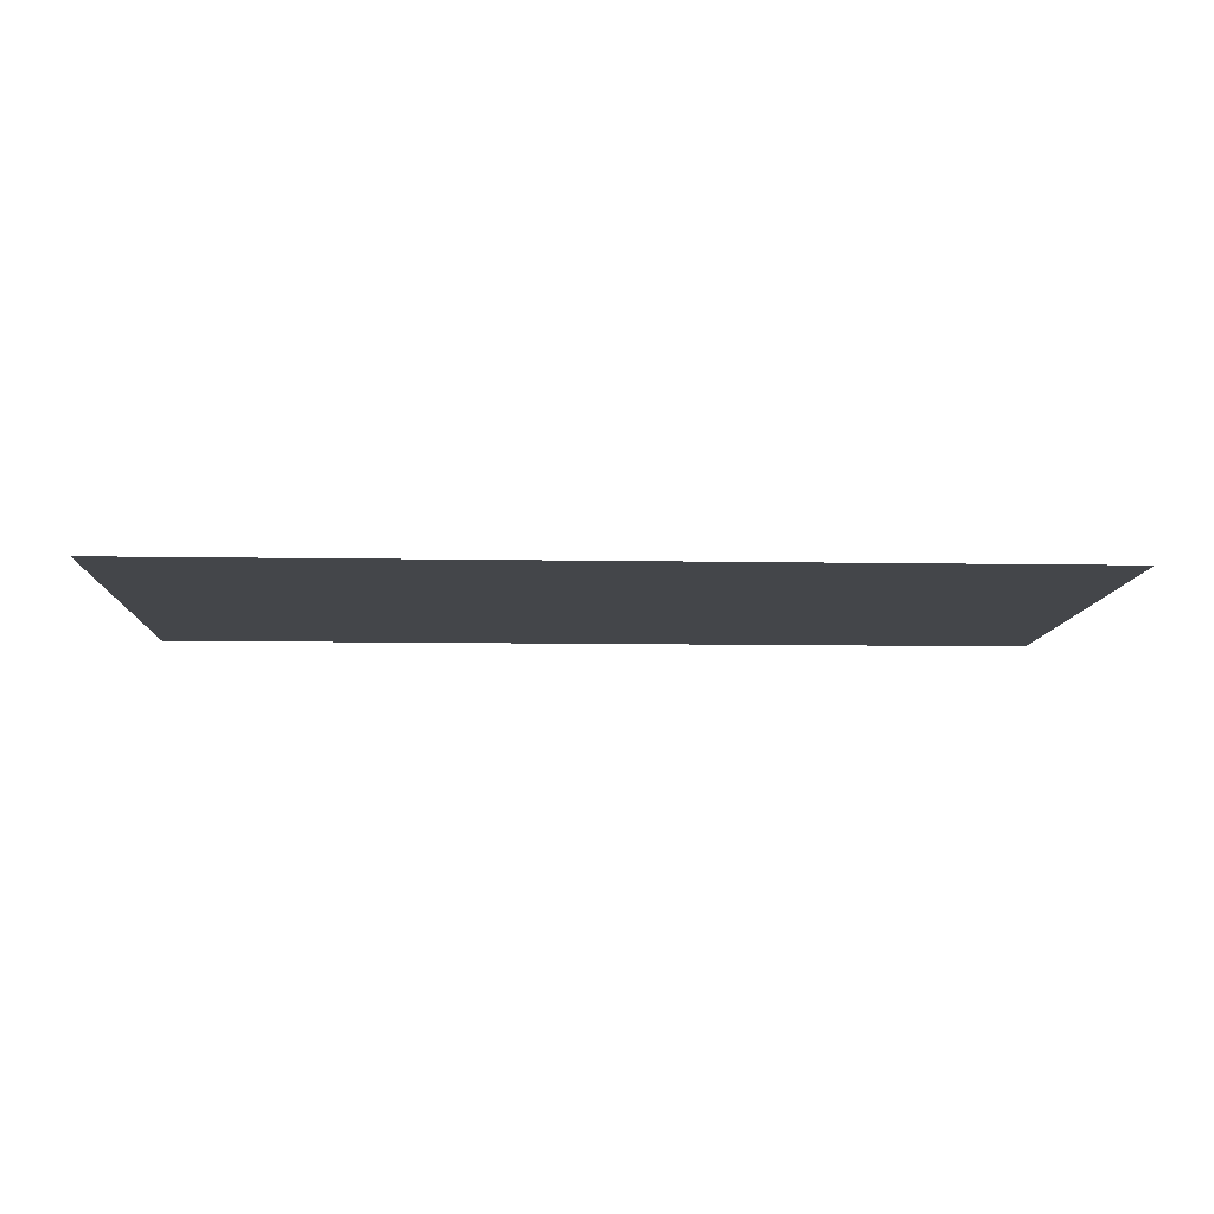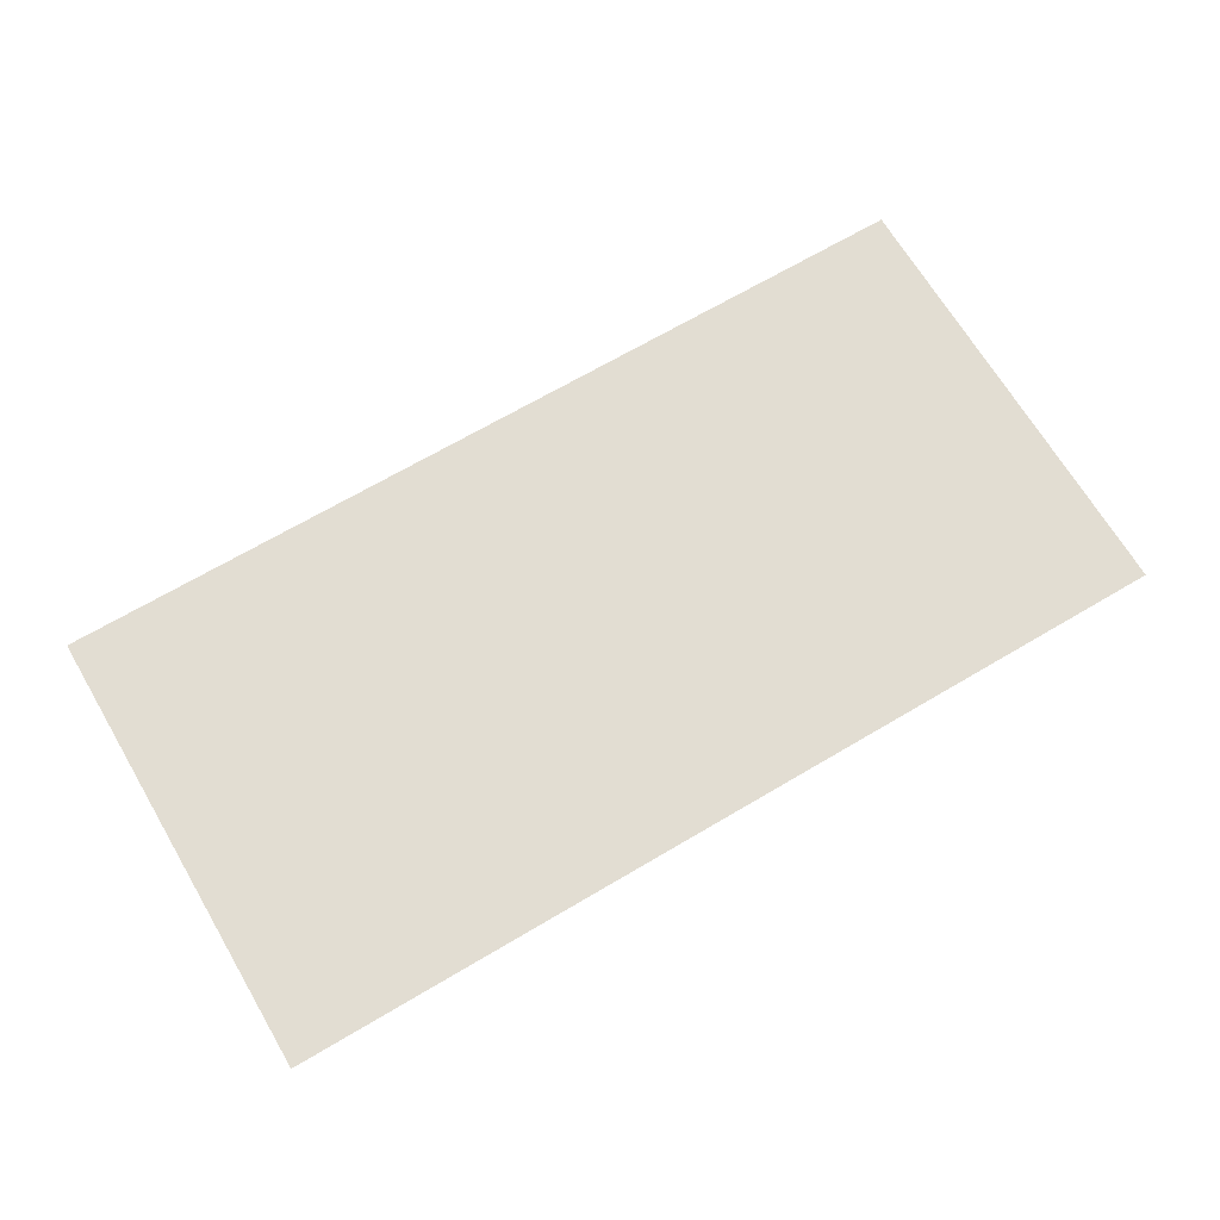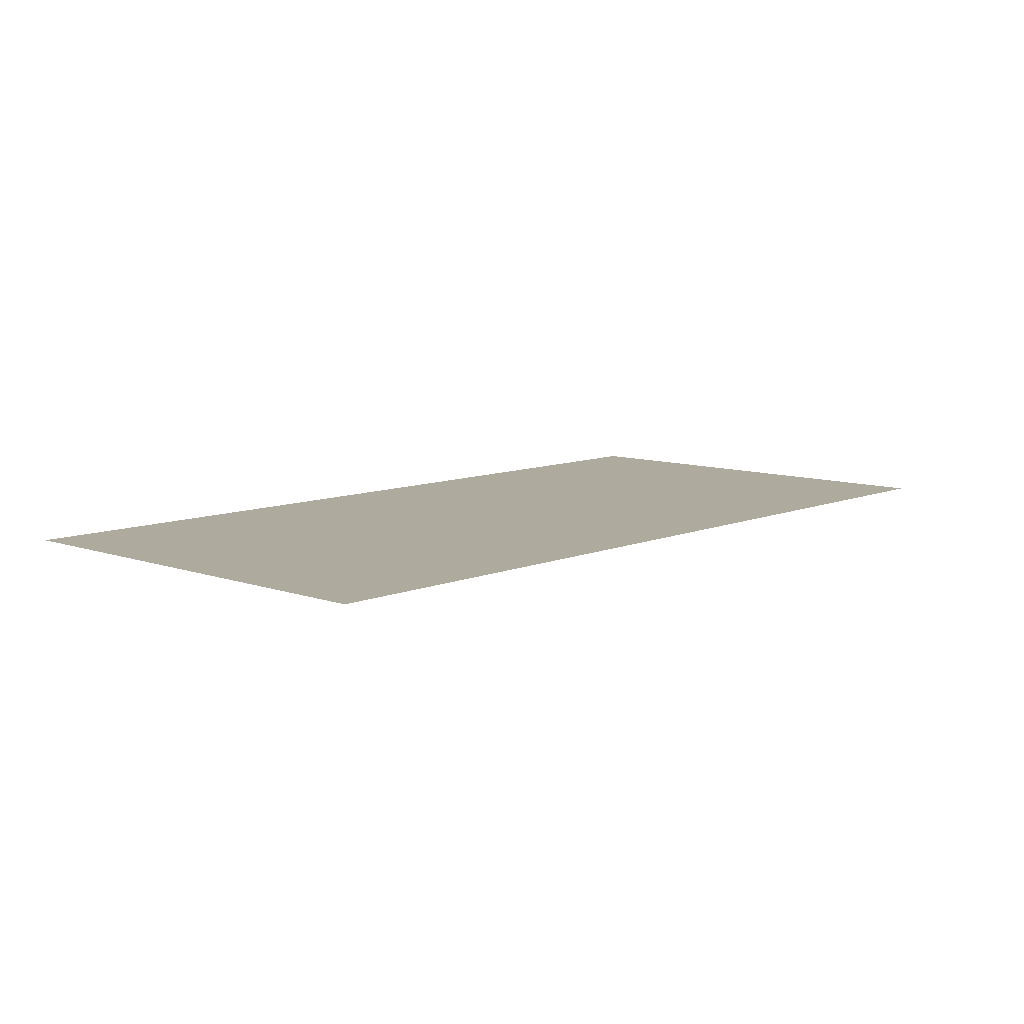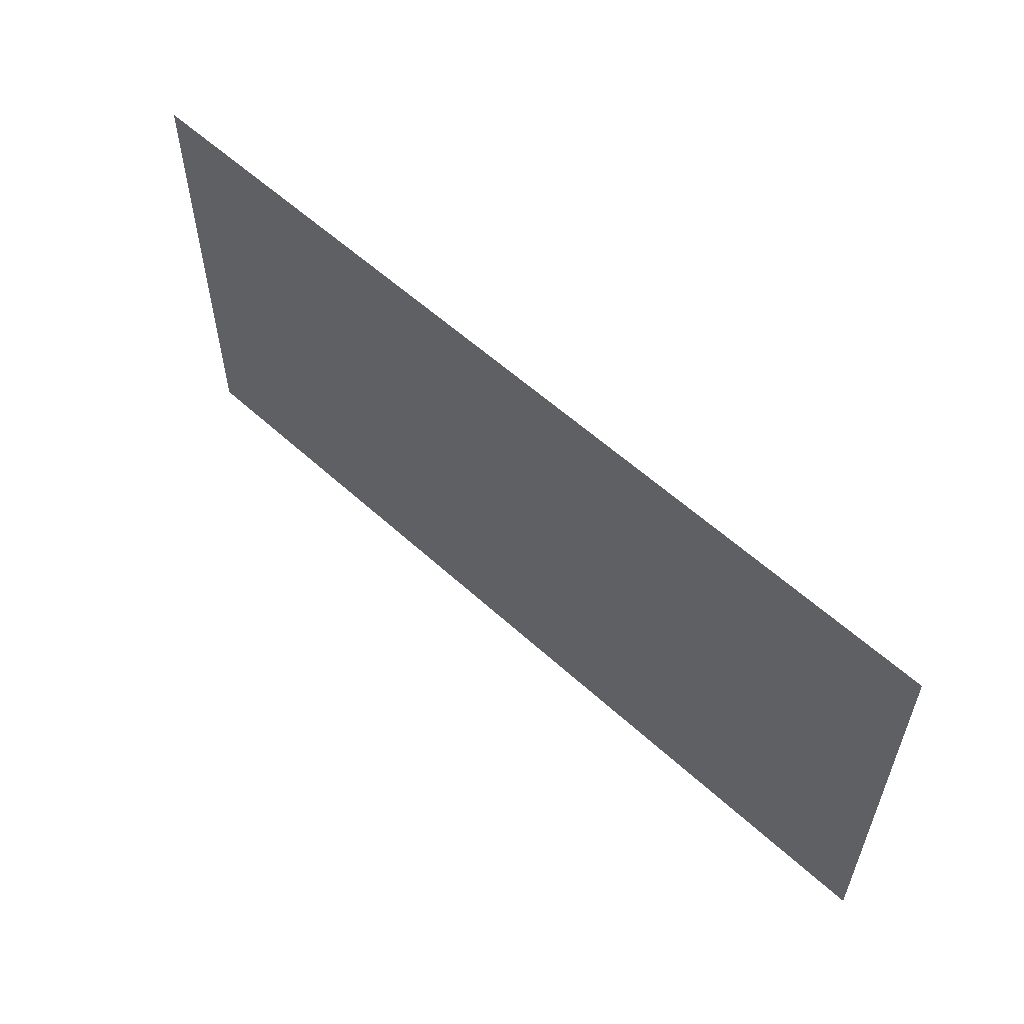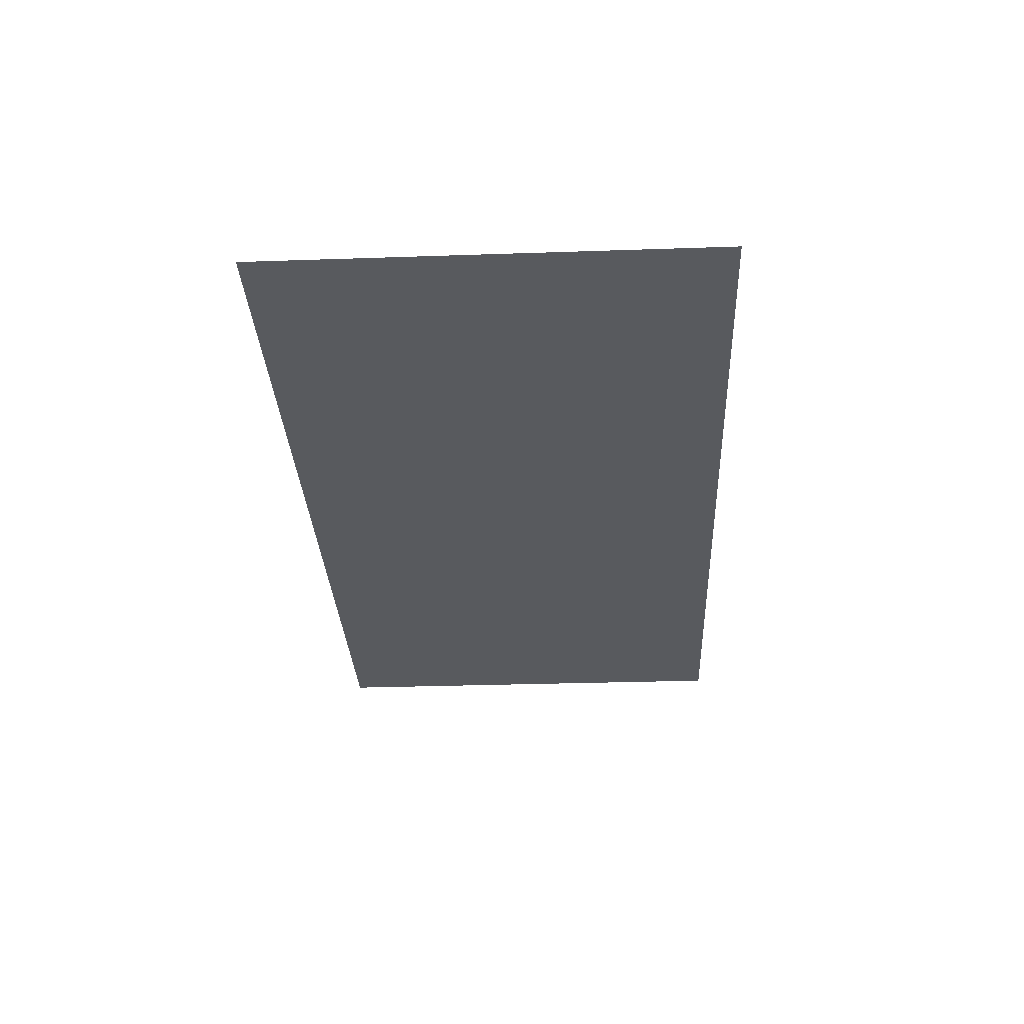
<metadata>
{"format":"obj","ext":"obj","renderer":"f3d","projection":"perspective","resolution":1024,"background":"white","views":[{"elev":-9.8,"azim":-2.5,"up":"+Z"},{"elev":68.2,"azim":-30.6,"up":"+Z"},{"elev":9.2,"azim":132.7,"up":"+Z"},{"elev":57.1,"azim":43.6,"up":"+Y"},{"elev":-30.6,"azim":-87.2,"up":"+Z"}]}
</metadata>
<code>
v -14 -1 -0.01
v -15 -1 -0.01
v -15 0 -0.01
v -14 0 -0.01
v -15 -1 -0.01
v -16 -1 -0.01
v -16 0 -0.01
v -15 0 -0.01
g sunrise_mesh_0073
f 1 2 3 4
f 5 6 7 8

</code>
